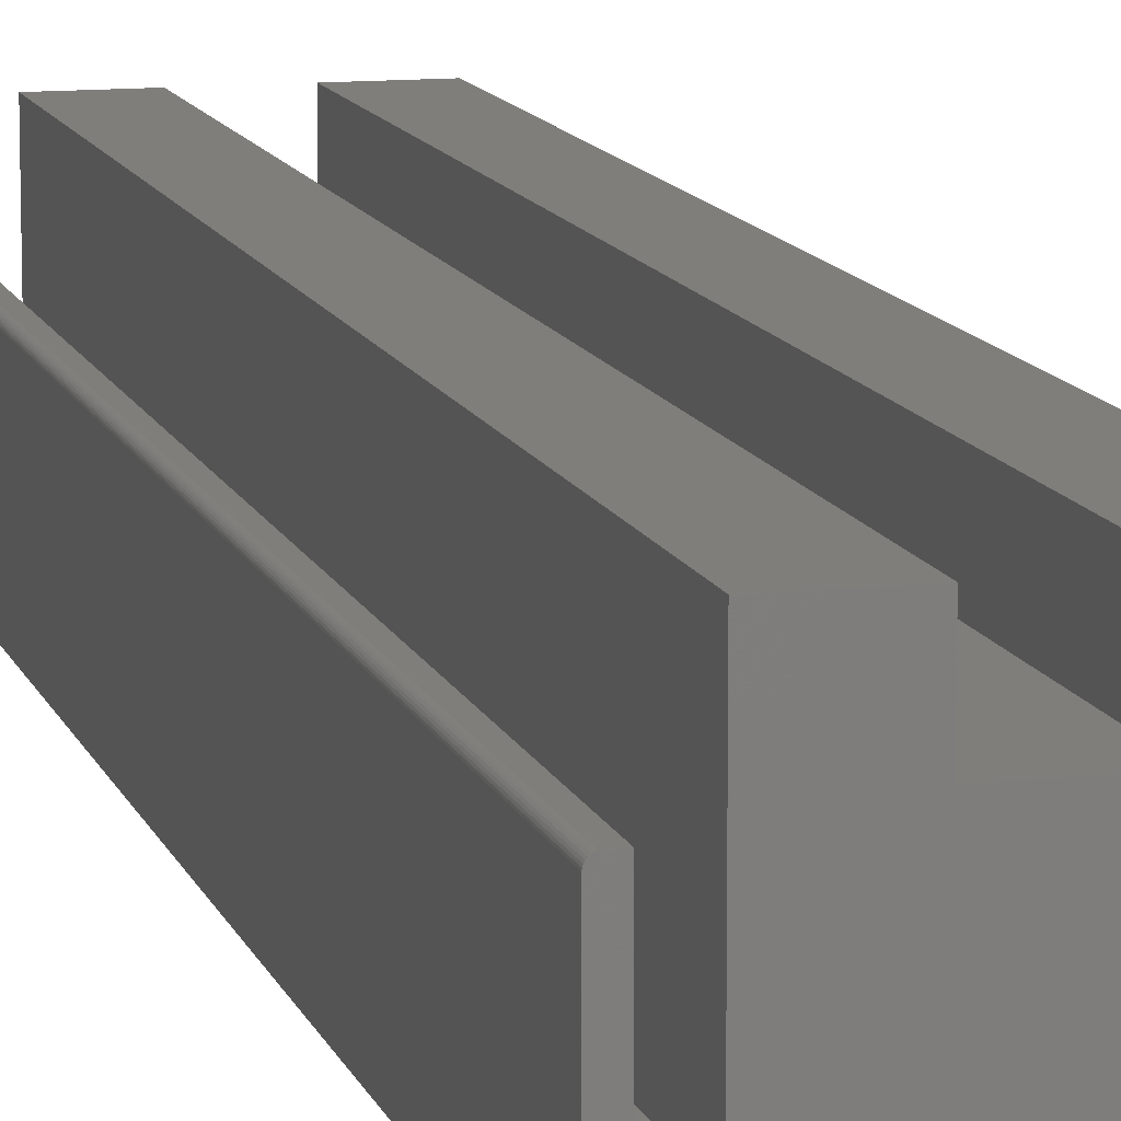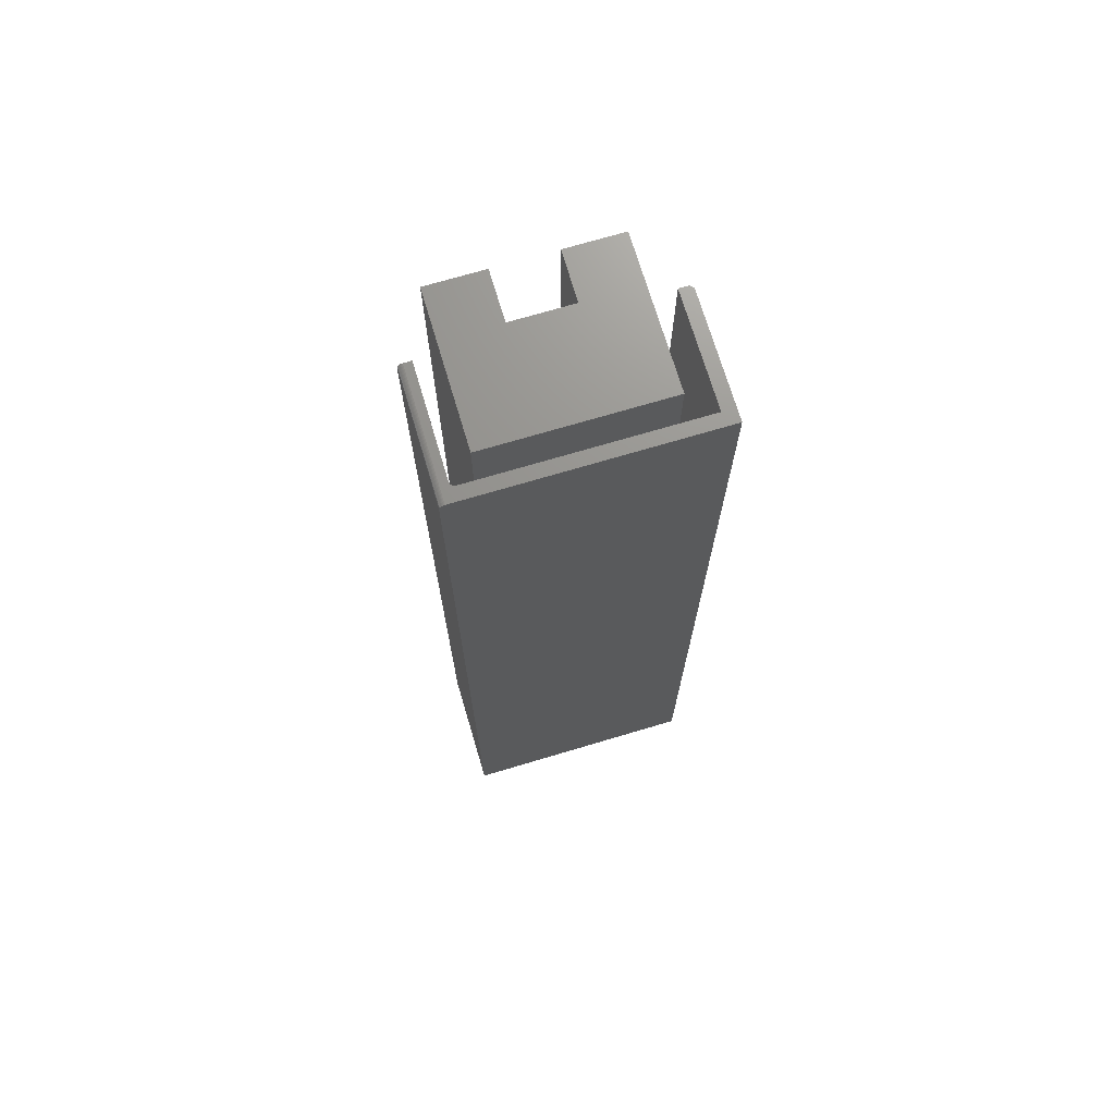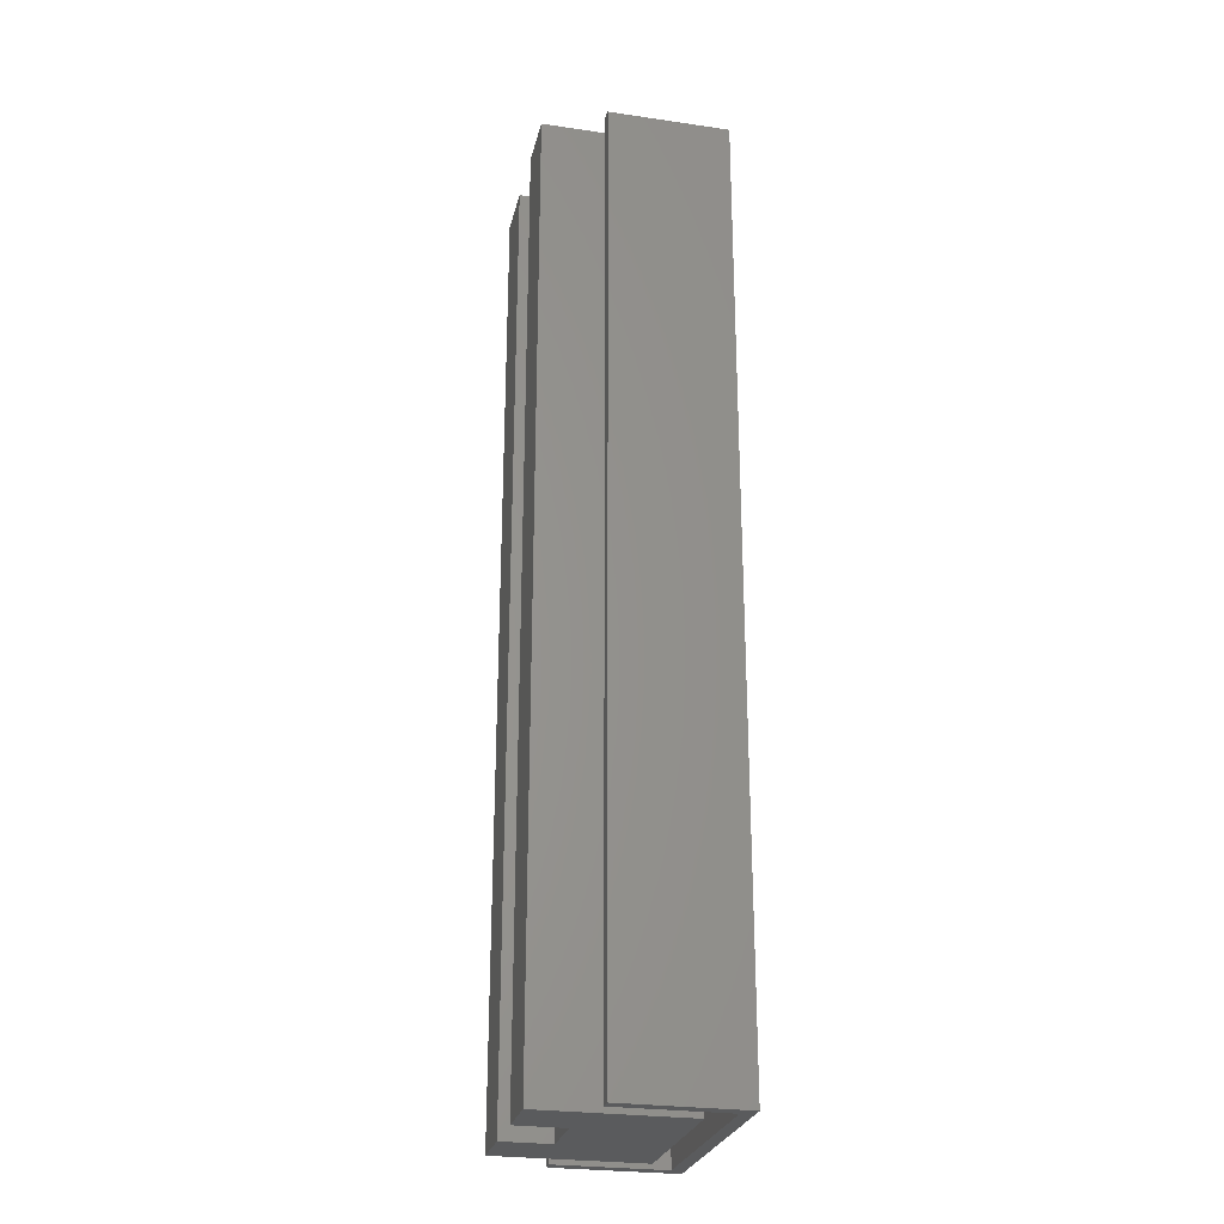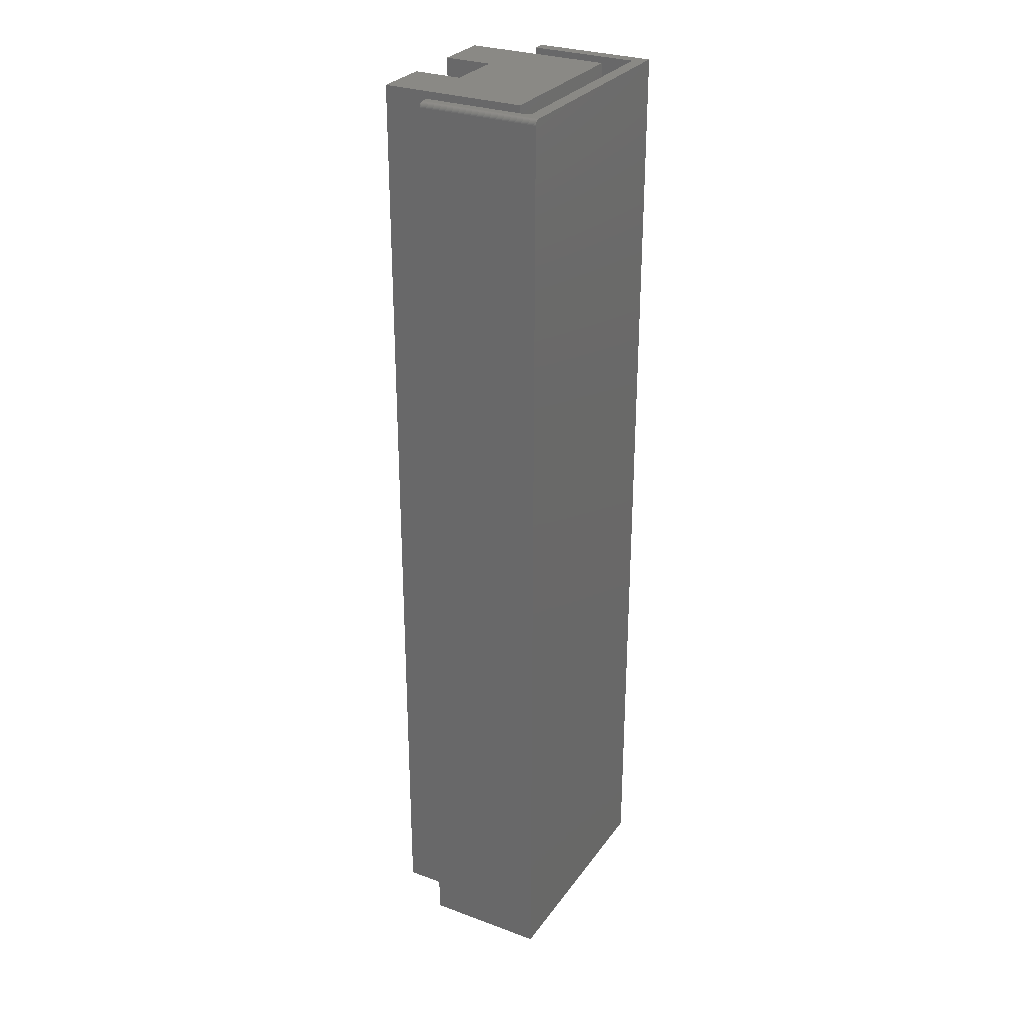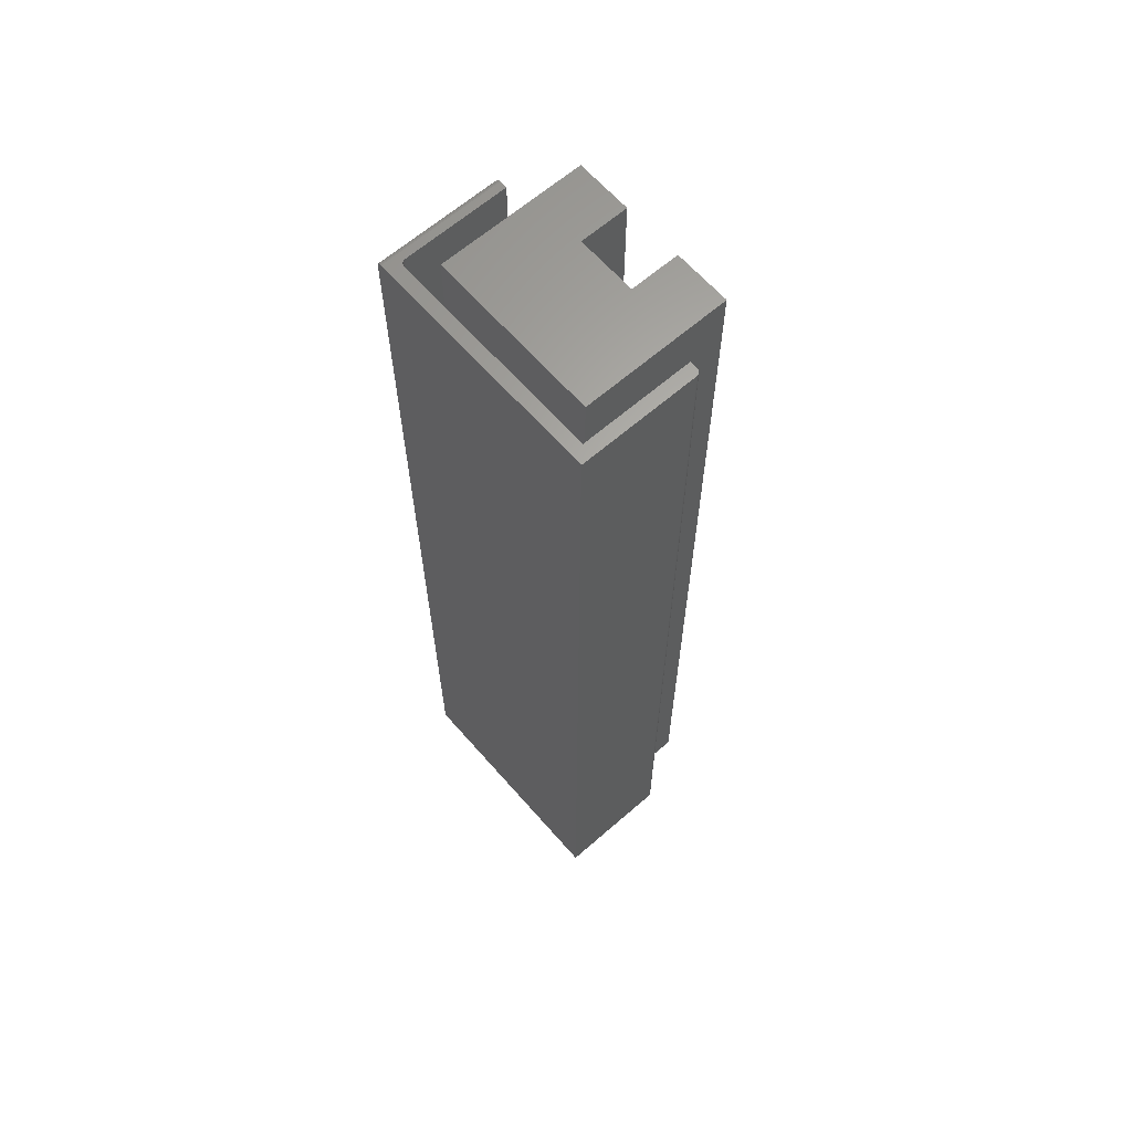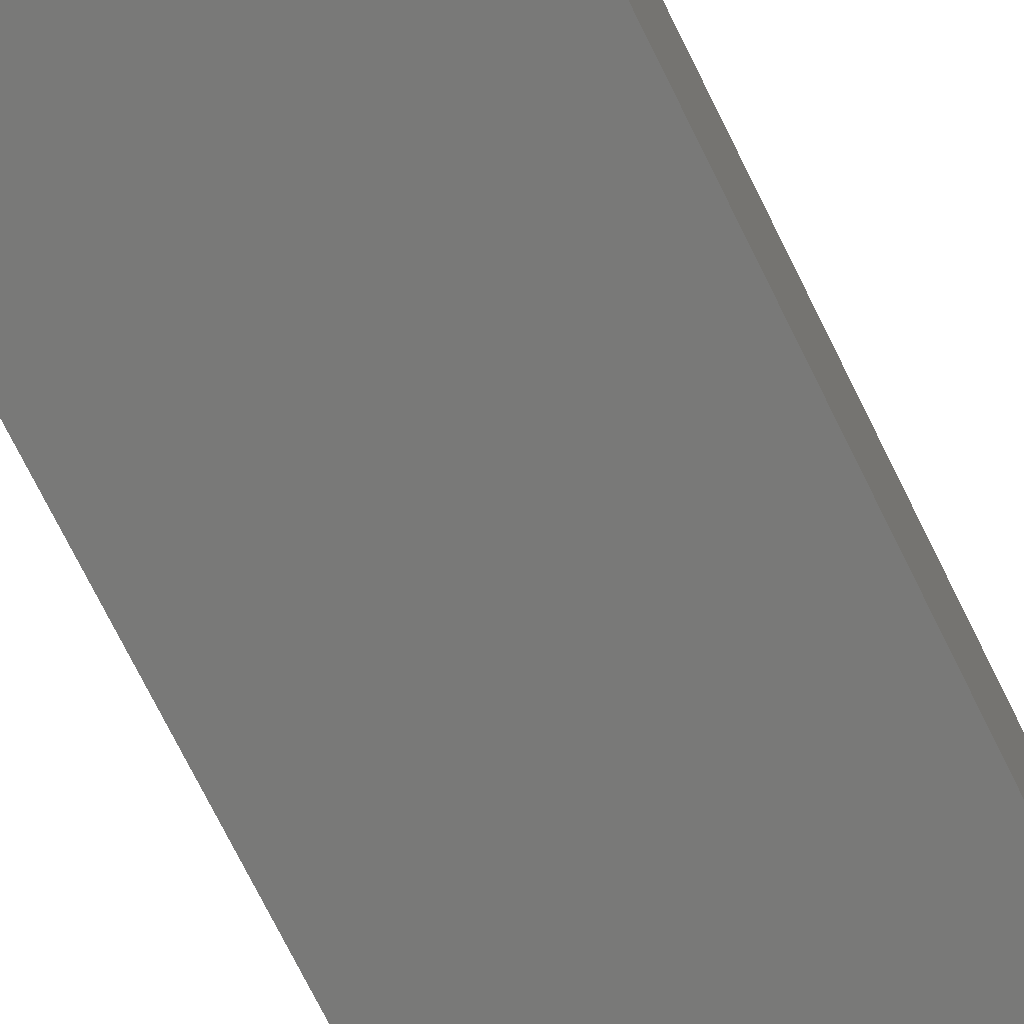
<metadata>
{"format":"stl","ext":"stl","renderer":"f3d","projection":"perspective","resolution":1024,"background":"white","views":[{"elev":11.4,"azim":-14.6,"up":"+Z"},{"elev":71.5,"azim":163.4,"up":"+Y"},{"elev":-26.5,"azim":77.1,"up":"+Y"},{"elev":28.8,"azim":118.7,"up":"+Y"},{"elev":64.2,"azim":-131.2,"up":"+Y"},{"elev":-71.6,"azim":26.1,"up":"+Z"}]}
</metadata>
<code>
# stl→obj: 84 verts, 160 faces
v 0.0852 -0.75 0.1119
v -0.007072 -0.75 0.1119
v -0.09375 -0.75 0.09515
v 0.1719 -0.75 0.09515
v 0.1719 -0.75 0.1874
v 0.0852 -0.75 0.1874
v -0.09375 -0.75 0.1874
v -0.007072 -0.75 0.1874
v -0.09375 -0.75 -0.03906
v 0.1719 -0.75 -0.03906
v 0.0852 0.75 0.1119
v 0.0852 0.75 0.1874
v 0.1719 0.75 0.1874
v 0.1719 0.75 0.09515
v -0.09375 0.75 0.09515
v -0.007072 0.75 0.1119
v -0.09375 0.75 0.1874
v -0.007072 0.75 0.1874
v -0.09375 0.75 -0.03906
v 0.1719 0.75 -0.03906
v -0.1287 0.75 -0.07401
v -0.1484 0.75 -0.09375
v -0.1484 0.75 0.08791
v 0.2188 0.75 -0.09375
v 0.199 0.75 -0.07401
v 0.2005 0.75 -0.07386
v 0.202 0.75 -0.07342
v 0.2034 0.75 -0.0727
v 0.2045 0.75 -0.07172
v 0.2055 0.75 -0.07054
v 0.2062 0.75 -0.06919
v 0.2067 0.75 -0.06772
v 0.2068 0.75 -0.0662
v 0.2068 0.75 0.09572
v 0.2188 0.75 0.09572
v -0.1483 0.75 0.08944
v -0.1478 0.75 0.0909
v -0.1471 0.75 0.09225
v -0.1461 0.75 0.09344
v -0.145 0.75 0.09441
v -0.1287 0.75 0.09572
v -0.1436 0.75 0.09513
v -0.1421 0.75 0.09557
v -0.1406 0.75 0.09572
v -0.1484 -0.75 0.08791
v -0.1484 -0.75 -0.09375
v -0.1287 -0.75 -0.07401
v 0.2266 -0.75 -0.09375
v 0.2266 -0.75 0.09572
v 0.2068 -0.75 0.09572
v 0.2068 -0.75 -0.0662
v 0.2067 -0.75 -0.06772
v 0.2062 -0.75 -0.06919
v 0.2055 -0.75 -0.07054
v 0.2045 -0.75 -0.07172
v 0.2034 -0.75 -0.0727
v 0.202 -0.75 -0.07342
v 0.2005 -0.75 -0.07386
v 0.199 -0.75 -0.07401
v -0.1483 -0.75 0.08944
v -0.145 -0.75 0.09441
v -0.1461 -0.75 0.09344
v -0.1471 -0.75 0.09225
v -0.1478 -0.75 0.0909
v -0.1287 -0.75 0.09572
v -0.1406 -0.75 0.09572
v -0.1421 -0.75 0.09557
v -0.1436 -0.75 0.09513
v 0.2266 0.7422 0.09572
v 0.2264 0.7437 0.09572
v 0.2252 0.7465 0.09572
v 0.226 0.7452 0.09572
v 0.2231 0.7487 0.09572
v 0.2243 0.7477 0.09572
v 0.2217 0.7494 0.09572
v 0.2203 0.7498 0.09572
v 0.2266 0.7422 -0.09375
v 0.2252 0.7465 -0.09375
v 0.2264 0.7437 -0.09375
v 0.226 0.7452 -0.09375
v 0.2231 0.7487 -0.09375
v 0.2203 0.7498 -0.09375
v 0.2217 0.7494 -0.09375
v 0.2243 0.7477 -0.09375
f 1 2 3
f 1 3 4
f 1 4 5
f 1 5 6
f 3 2 7
f 7 2 8
f 9 10 3
f 3 10 4
f 11 12 13
f 11 13 14
f 11 14 15
f 11 15 16
f 15 17 16
f 16 17 18
f 19 15 20
f 20 15 14
f 15 19 3
f 3 19 9
f 17 15 7
f 7 15 3
f 18 17 8
f 8 17 7
f 16 18 2
f 2 18 8
f 11 16 1
f 1 16 2
f 12 11 6
f 6 11 1
f 13 12 5
f 5 12 6
f 14 13 4
f 4 13 5
f 20 14 10
f 10 14 4
f 19 20 9
f 9 20 10
f 21 22 23
f 24 22 21
f 24 21 25
f 24 25 26
f 24 26 27
f 24 27 28
f 24 28 29
f 24 29 30
f 24 30 31
f 24 31 32
f 24 32 33
f 24 33 34
f 24 34 35
f 36 37 38
f 36 38 39
f 36 39 40
f 41 21 23
f 41 23 36
f 41 36 40
f 40 42 43
f 40 43 44
f 40 44 41
f 45 46 47
f 48 49 50
f 48 50 51
f 48 51 52
f 48 52 53
f 48 53 54
f 48 54 55
f 48 55 56
f 48 56 57
f 48 57 58
f 48 58 59
f 48 59 47
f 48 47 46
f 60 61 62
f 60 62 63
f 60 63 64
f 65 61 60
f 65 60 45
f 65 45 47
f 61 65 66
f 61 66 67
f 61 67 68
f 23 22 45
f 45 22 46
f 41 44 65
f 65 44 66
f 23 45 36
f 36 45 60
f 36 60 37
f 37 60 64
f 37 64 38
f 38 64 63
f 38 63 39
f 39 63 62
f 39 62 40
f 40 62 61
f 40 61 42
f 42 61 68
f 42 68 43
f 43 68 67
f 43 67 44
f 44 67 66
f 25 21 59
f 59 21 47
f 34 33 50
f 50 33 51
f 29 54 30
f 30 54 53
f 30 53 31
f 31 53 52
f 31 52 32
f 32 52 51
f 32 51 33
f 54 29 55
f 55 29 28
f 55 28 56
f 56 28 27
f 56 27 57
f 57 27 26
f 57 26 58
f 58 26 25
f 58 25 59
f 69 70 71
f 71 70 72
f 73 71 74
f 50 49 69
f 50 69 71
f 50 71 73
f 50 73 75
f 50 75 76
f 50 76 35
f 50 35 34
f 77 69 48
f 48 69 49
f 77 78 79
f 78 80 79
f 81 22 24
f 81 24 82
f 81 82 83
f 46 22 81
f 46 81 84
f 46 84 78
f 46 78 77
f 46 77 48
f 24 35 82
f 82 35 76
f 82 76 83
f 83 76 75
f 83 75 81
f 81 75 73
f 81 73 84
f 84 73 74
f 84 74 78
f 78 74 71
f 78 71 80
f 80 71 72
f 80 72 79
f 79 72 70
f 79 70 77
f 77 70 69
f 21 41 47
f 47 41 65

</code>
